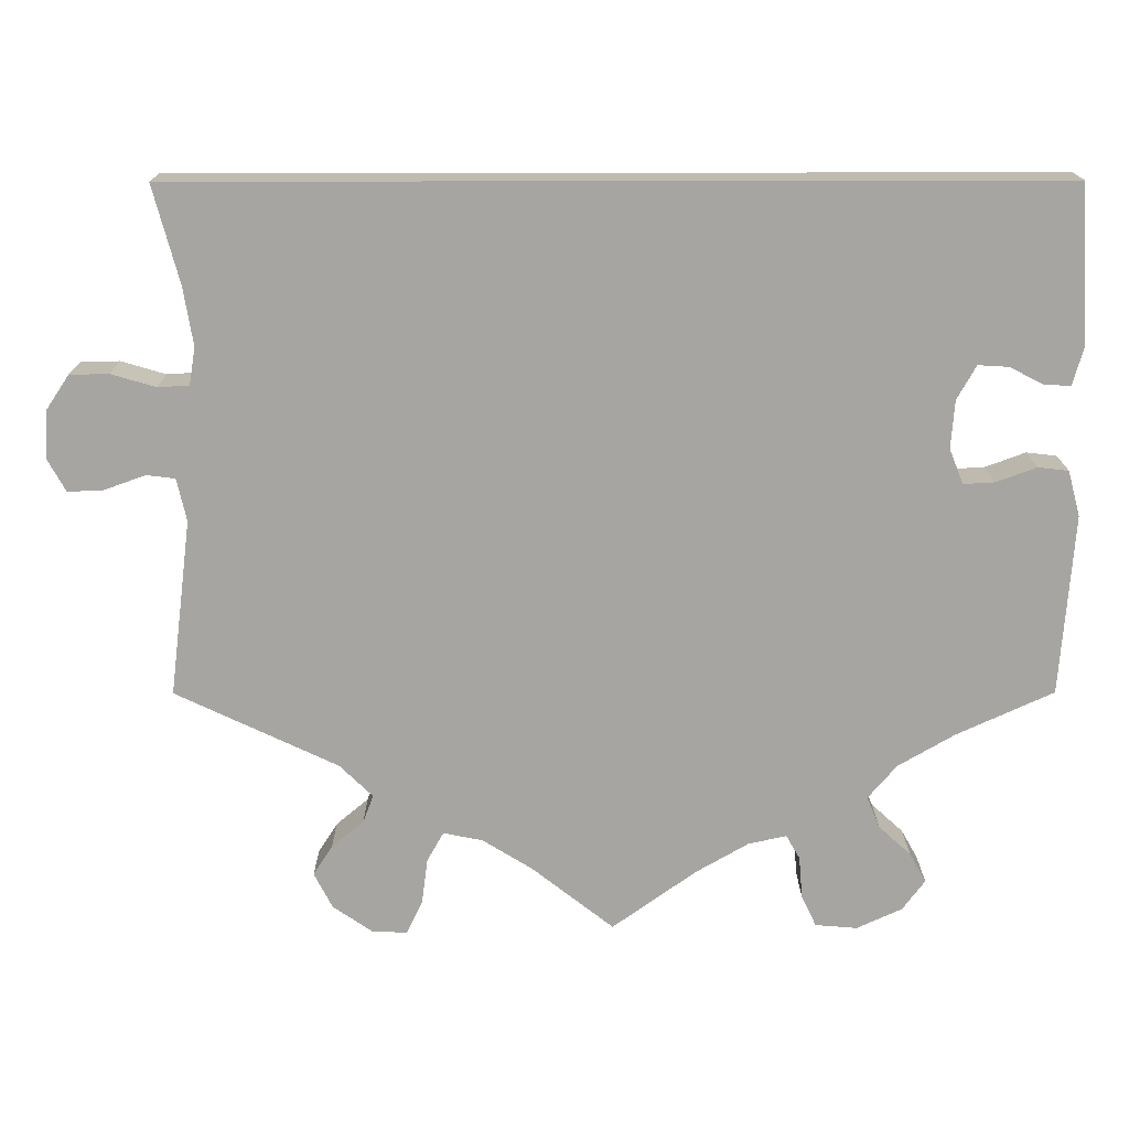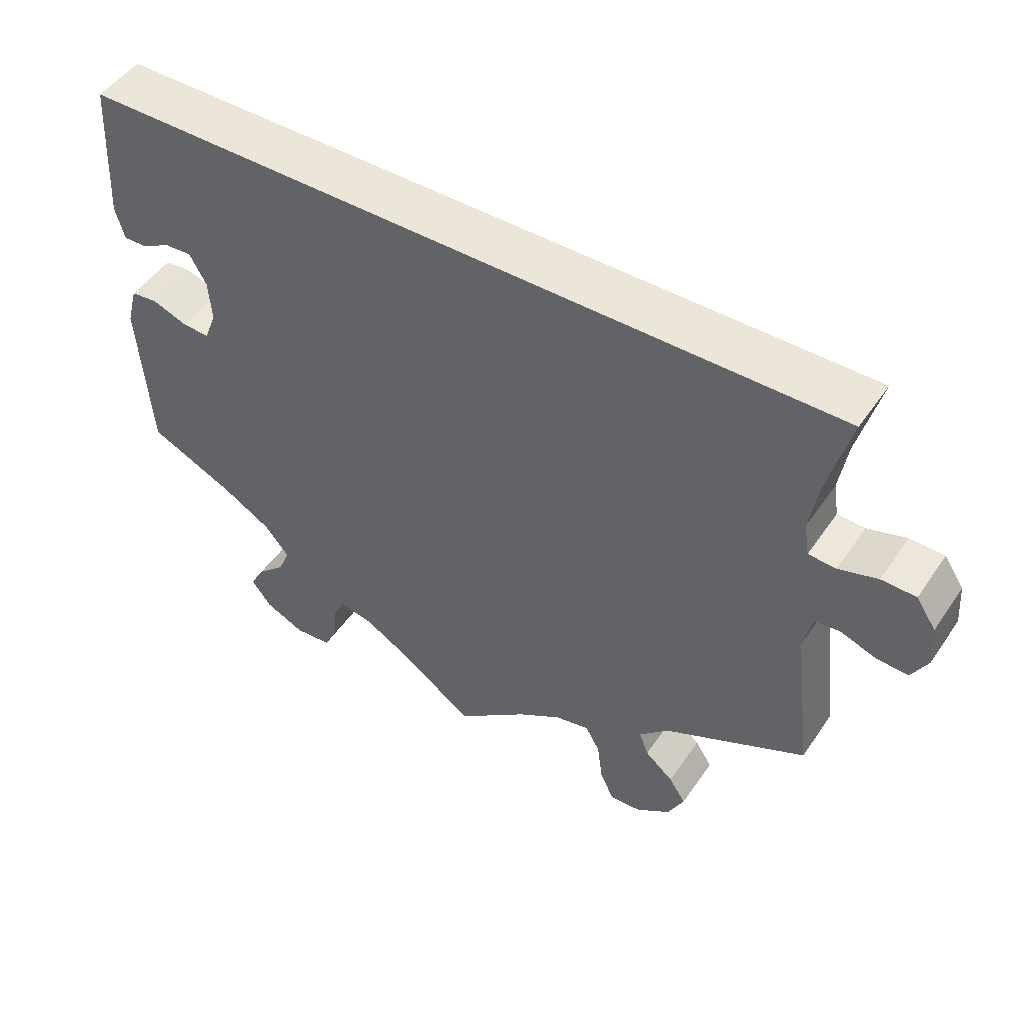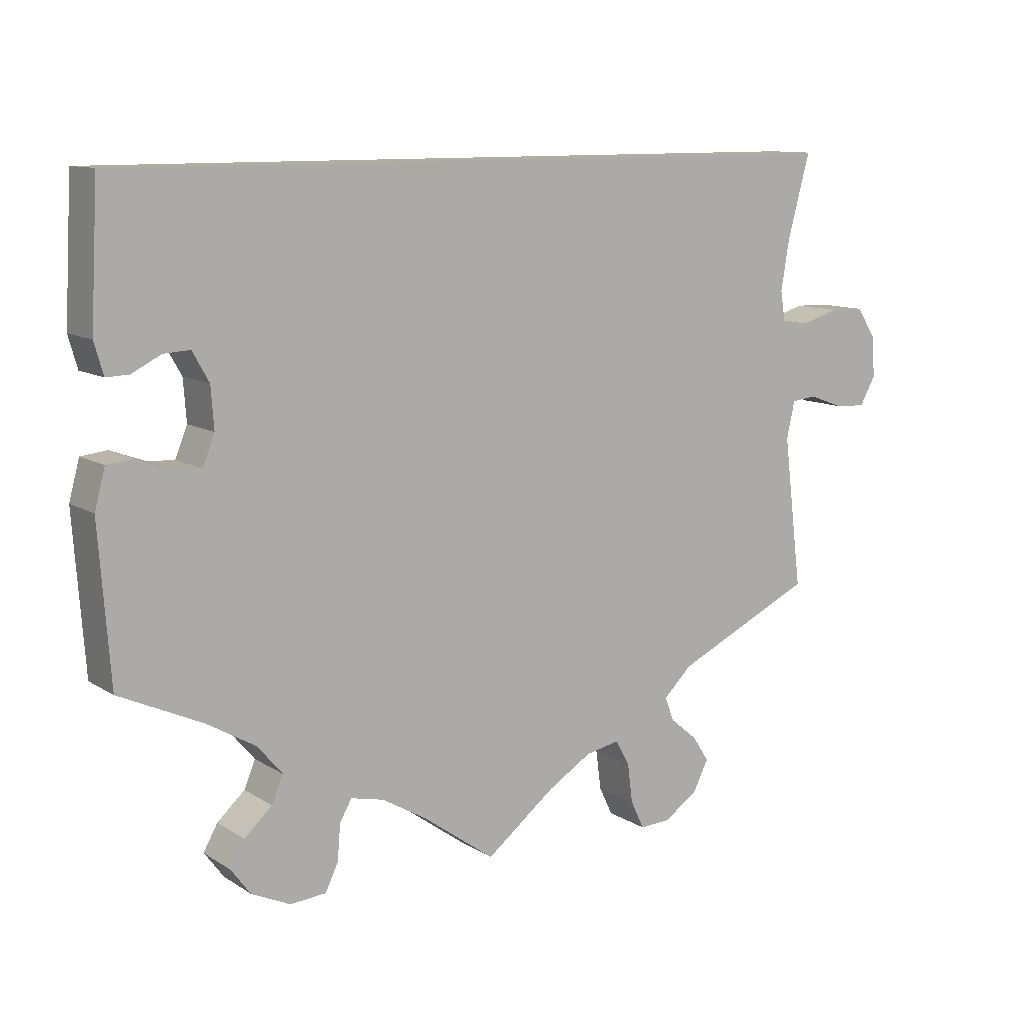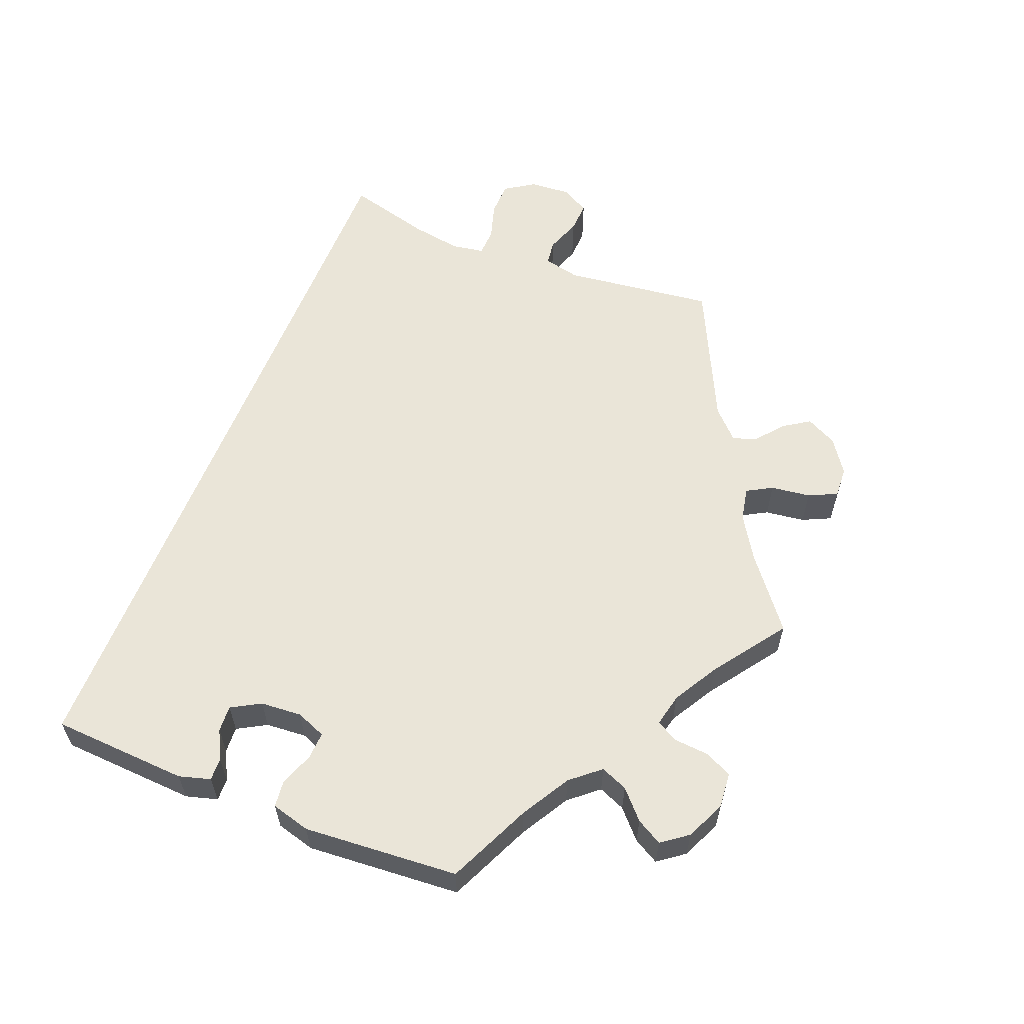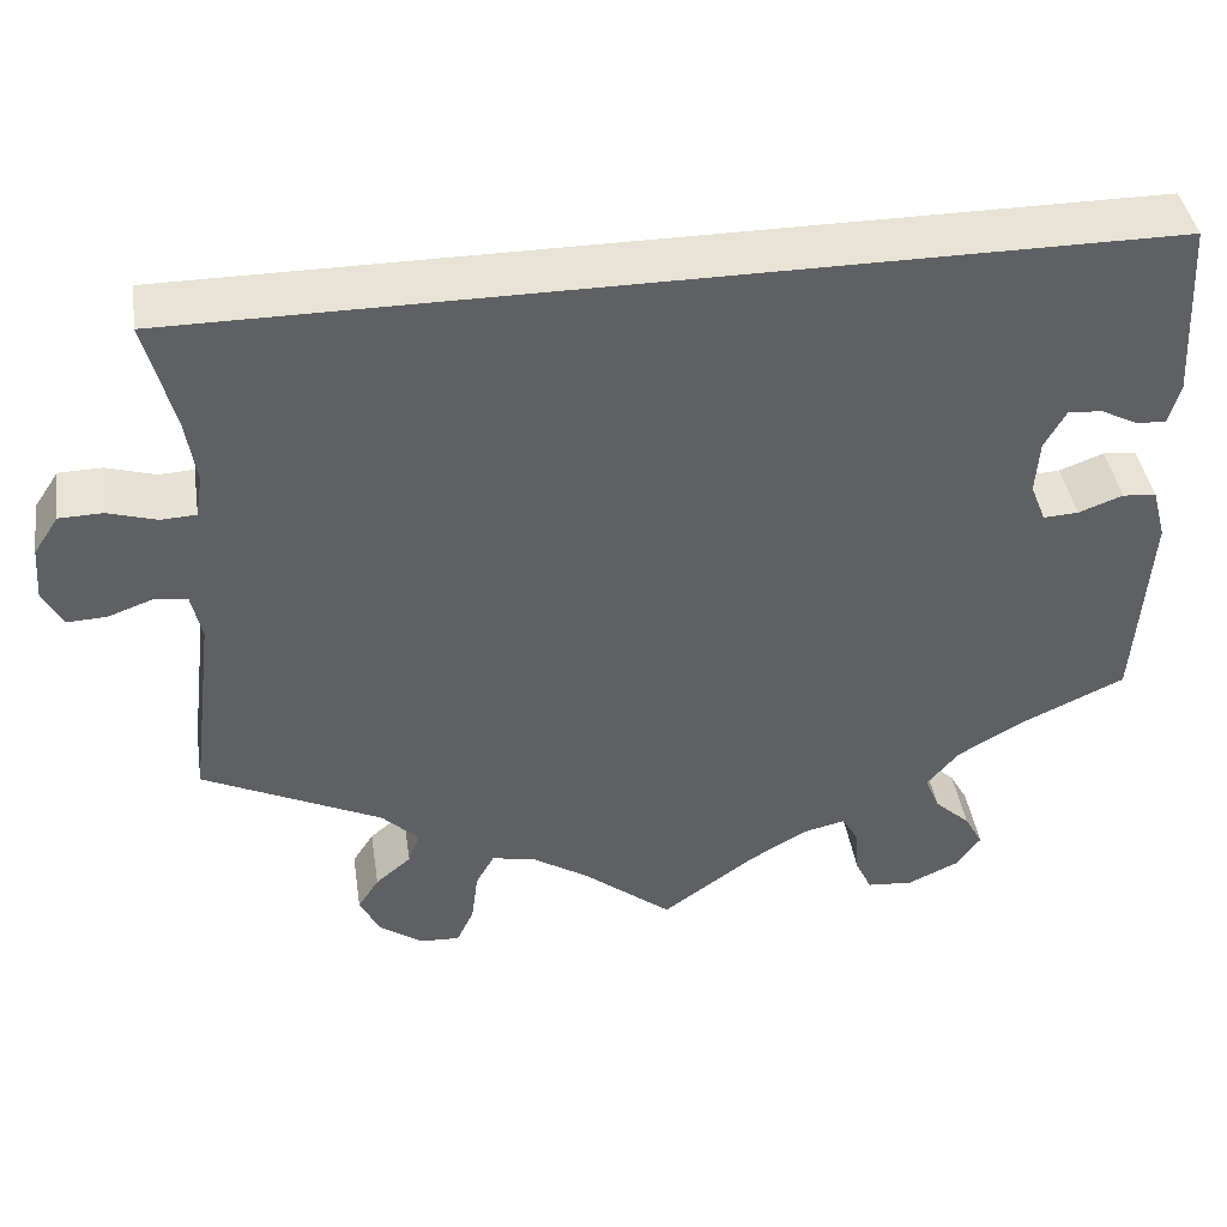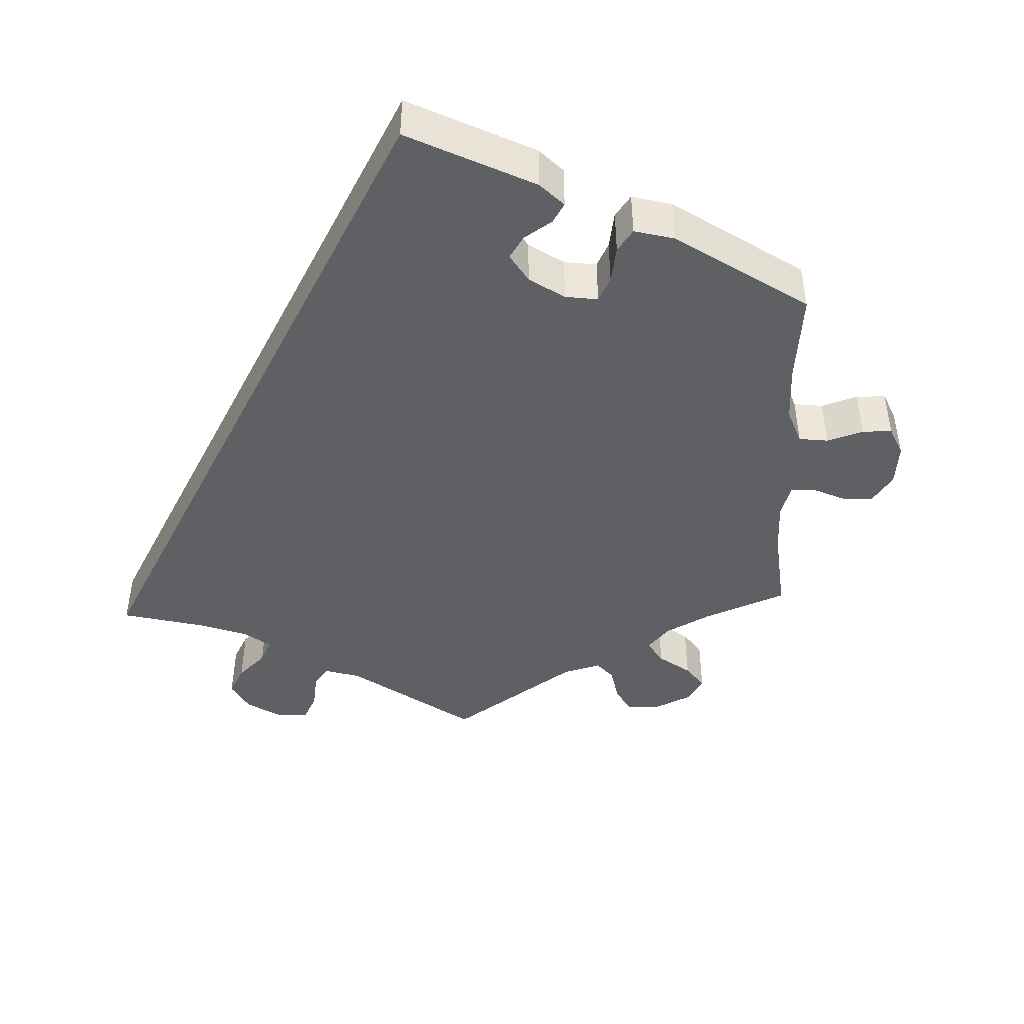
<metadata>
{"format":"obj","ext":"obj","renderer":"f3d","projection":"perspective","resolution":1024,"background":"white","views":[{"elev":16.2,"azim":-0.2,"up":"+Z"},{"elev":48.5,"azim":-147.2,"up":"+Z"},{"elev":10.9,"azim":146.0,"up":"+Z"},{"elev":59.1,"azim":111.6,"up":"+Y"},{"elev":41.8,"azim":-8.8,"up":"+Z"},{"elev":-43.1,"azim":62.7,"up":"+Y"}]}
</metadata>
<code>
v 0.501 0.07 0.29
v 0.511 0.07 0.108
v 0.499 0.07 0.066
v 0.469 0.07 0.067
v 0.43 0.07 0.087
v 0.395 0.07 0.089
v 0.373 0.07 0.05
v 0.369 0.07 -0.005
v 0.385 0.07 -0.045
v 0.421 0.07 -0.043
v 0.467 0.07 -0.026
v 0.502 0.07 -0.03
v 0.516 0.07 -0.082
v 0.501 0.07 -0.289
v 0.39 0.07 -0.34
v 0.325 0.07 -0.378
v 0.292 0.07 -0.417
v 0.307 0.07 -0.453
v 0.344 0.07 -0.487
v 0.363 0.07 -0.521
v 0.337 0.07 -0.556
v 0.285 0.07 -0.58
v 0.237 0.07 -0.576
v 0.22 0.07 -0.54
v 0.216 0.07 -0.492
v 0.2 0.07 -0.464
v 0.156 0.07 -0.474
v 0.096 0.07 -0.509
v 0 0.07 -0.578
v -0.093 0.07 -0.505
v -0.151 0.07 -0.469
v -0.196 0.07 -0.46
v -0.215 0.07 -0.494
v -0.222 0.07 -0.547
v -0.24 0.07 -0.585
v -0.281 0.07 -0.583
v -0.326 0.07 -0.552
v -0.347 0.07 -0.511
v -0.325 0.07 -0.477
v -0.288 0.07 -0.446
v -0.276 0.07 -0.414
v -0.314 0.07 -0.377
v -0.5 0.07 -0.289
v -0.475 0.07 -0.087
v -0.486 0.07 -0.038
v -0.519 0.07 -0.034
v -0.566 0.07 -0.051
v -0.607 0.07 -0.053
v -0.628 0.07 -0.015
v -0.624 0.07 0.04
v -0.598 0.07 0.079
v -0.553 0.07 0.08
v -0.502 0.07 0.065
v -0.466 0.07 0.067
v -0.459 0.07 0.11
v -0.47 0.07 0.177
v -0.5 0.07 0.289
v 0.501 0 0.29
v 0.511 0 0.108
v 0.499 0 0.066
v 0.469 0 0.067
v 0.43 0 0.087
v 0.395 0 0.089
v 0.373 0 0.05
v 0.369 0 -0.005
v 0.385 0 -0.045
v 0.421 0 -0.043
v 0.467 0 -0.026
v 0.502 0 -0.03
v 0.516 0 -0.082
v 0.501 0 -0.289
v 0.39 0 -0.34
v 0.325 0 -0.378
v 0.292 0 -0.417
v 0.307 0 -0.453
v 0.344 0 -0.487
v 0.363 0 -0.521
v 0.337 0 -0.556
v 0.285 0 -0.58
v 0.237 0 -0.576
v 0.22 0 -0.54
v 0.216 0 -0.492
v 0.2 0 -0.464
v 0.156 0 -0.474
v 0.096 0 -0.509
v 0 0 -0.578
v -0.093 0 -0.505
v -0.151 0 -0.469
v -0.196 0 -0.46
v -0.215 0 -0.494
v -0.222 0 -0.547
v -0.24 0 -0.585
v -0.281 0 -0.583
v -0.326 0 -0.552
v -0.347 0 -0.511
v -0.325 0 -0.477
v -0.288 0 -0.446
v -0.276 0 -0.414
v -0.314 0 -0.377
v -0.5 0 -0.289
v -0.475 0 -0.087
v -0.486 0 -0.038
v -0.519 0 -0.034
v -0.566 0 -0.051
v -0.607 0 -0.053
v -0.628 0 -0.015
v -0.624 0 0.04
v -0.598 0 0.079
v -0.553 0 0.08
v -0.502 0 0.065
v -0.466 0 0.067
v -0.459 0 0.11
v -0.47 0 0.177
v -0.5 0 0.289
f 56 57 1 2
f 55 56 2
f 54 55 2
f 53 54 2
f 50 51 52 53
f 46 47 48 49
f 45 46 49 50
f 42 43 44
f 41 42 44 45
f 37 38 39 40
f 37 40 41
f 36 37 41
f 33 34 35 36
f 32 33 36 41
f 31 32 41 45
f 28 29 30
f 27 28 30 31
f 26 27 31 45
f 22 23 24 25
f 22 25 26
f 21 22 26
f 18 19 20 21
f 17 18 21 26
f 16 17 26 45
f 12 13 14 15
f 10 11 12 15
f 9 10 15 16
f 8 9 16 45
f 2 3 4 5
f 2 5 6
f 53 2 6
f 50 53 6 7
f 7 8 45 50
f 59 58 114 113
f 59 113 112
f 59 112 111
f 59 111 110
f 110 109 108 107
f 106 105 104 103
f 107 106 103 102
f 101 100 99
f 102 101 99 98
f 97 96 95 94
f 98 97 94
f 98 94 93
f 93 92 91 90
f 98 93 90 89
f 102 98 89 88
f 87 86 85
f 88 87 85 84
f 102 88 84 83
f 82 81 80 79
f 83 82 79
f 83 79 78
f 78 77 76 75
f 83 78 75 74
f 102 83 74 73
f 72 71 70 69
f 72 69 68 67
f 73 72 67 66
f 102 73 66 65
f 62 61 60 59
f 63 62 59
f 63 59 110
f 64 63 110 107
f 107 102 65 64
f 1 58 59 2
f 2 59 60 3
f 3 60 61 4
f 4 61 62 5
f 5 62 63 6
f 6 63 64 7
f 7 64 65 8
f 8 65 66 9
f 9 66 67 10
f 10 67 68 11
f 11 68 69 12
f 12 69 70 13
f 13 70 71 14
f 14 71 72 15
f 15 72 73 16
f 16 73 74 17
f 17 74 75 18
f 18 75 76 19
f 19 76 77 20
f 20 77 78 21
f 21 78 79 22
f 22 79 80 23
f 23 80 81 24
f 24 81 82 25
f 25 82 83 26
f 26 83 84 27
f 27 84 85 28
f 28 85 86 29
f 29 86 87 30
f 30 87 88 31
f 31 88 89 32
f 32 89 90 33
f 33 90 91 34
f 34 91 92 35
f 35 92 93 36
f 36 93 94 37
f 37 94 95 38
f 38 95 96 39
f 39 96 97 40
f 40 97 98 41
f 41 98 99 42
f 42 99 100 43
f 43 100 101 44
f 44 101 102 45
f 45 102 103 46
f 46 103 104 47
f 47 104 105 48
f 48 105 106 49
f 49 106 107 50
f 50 107 108 51
f 51 108 109 52
f 52 109 110 53
f 53 110 111 54
f 54 111 112 55
f 55 112 113 56
f 56 113 114 57
f 57 114 58 1

</code>
